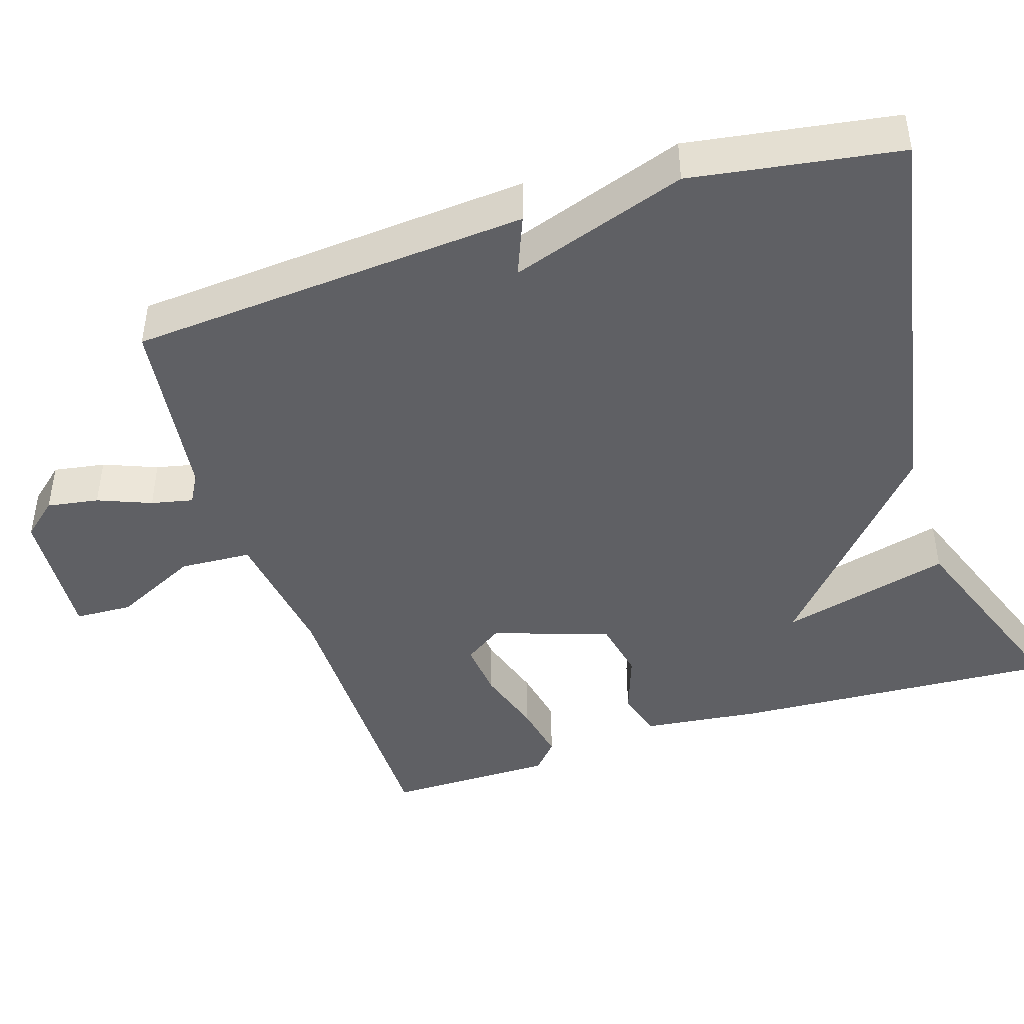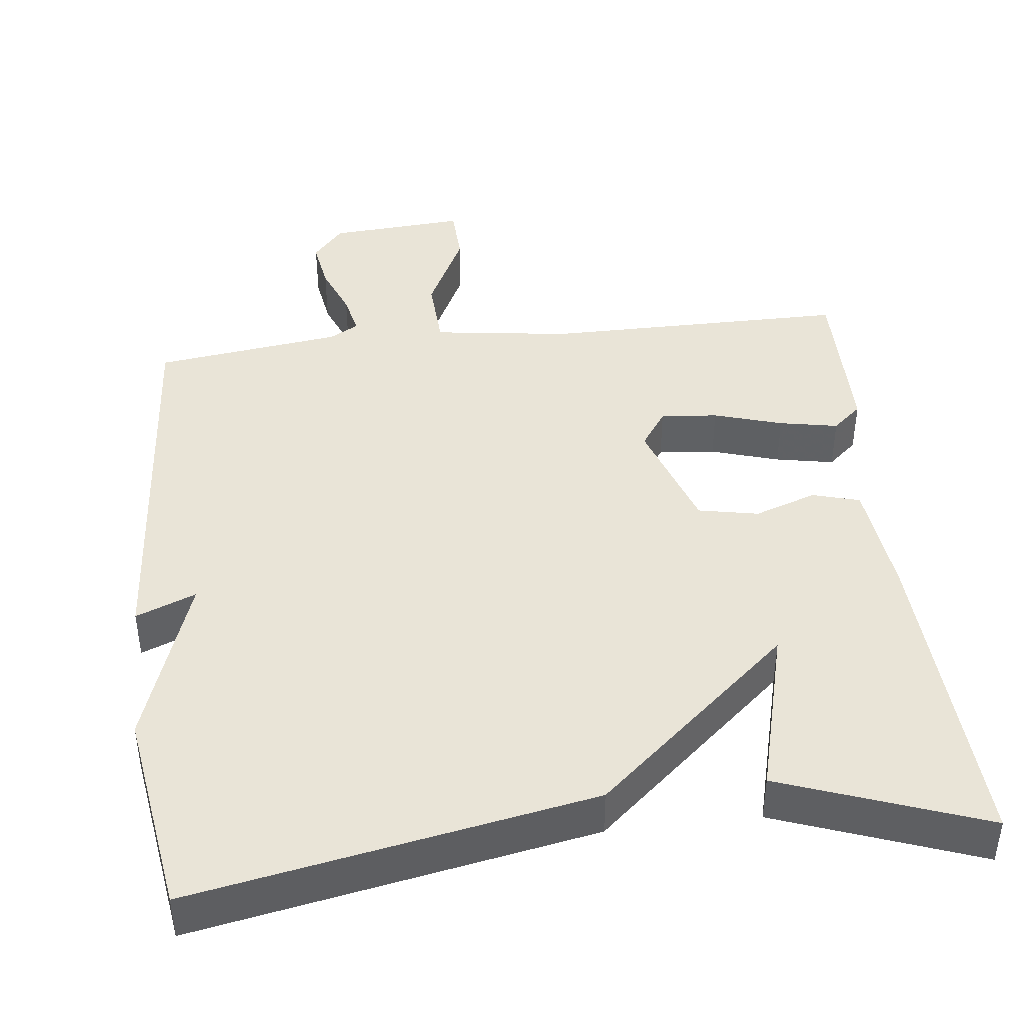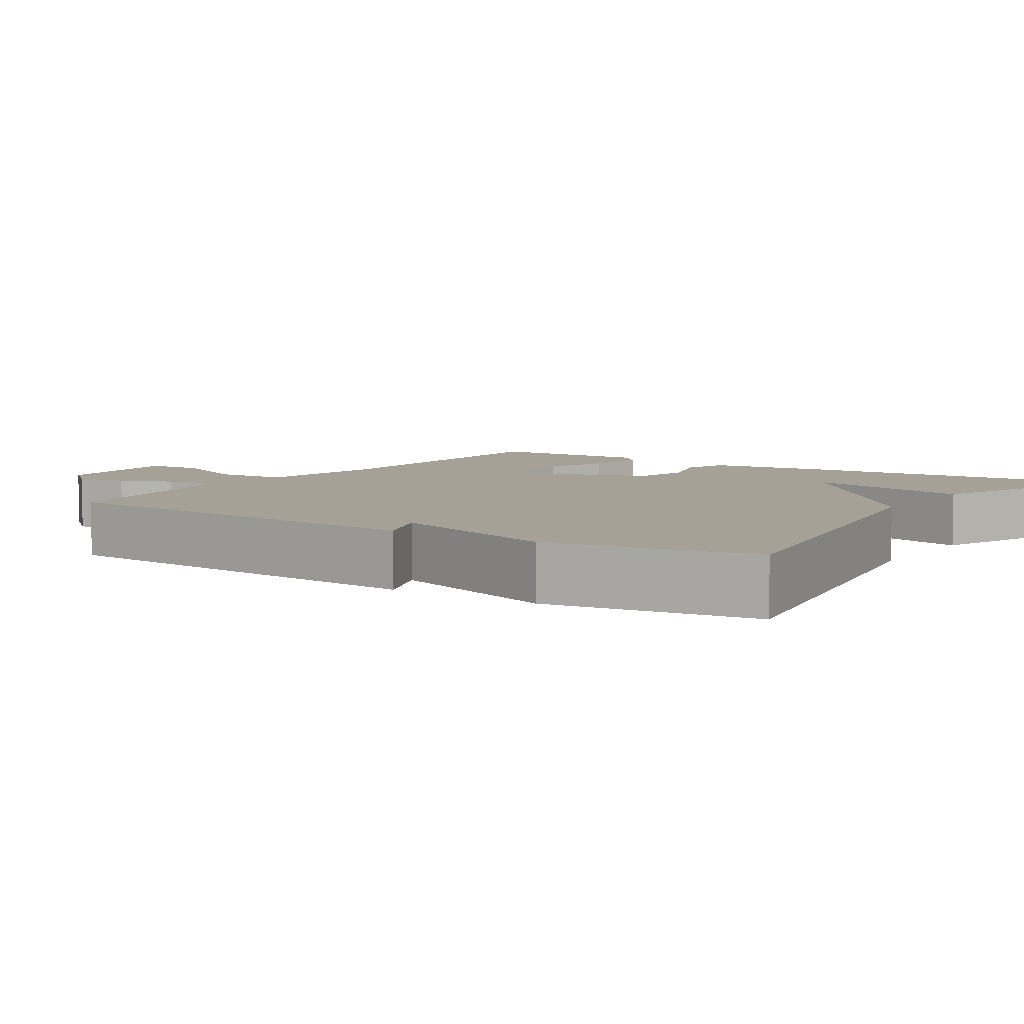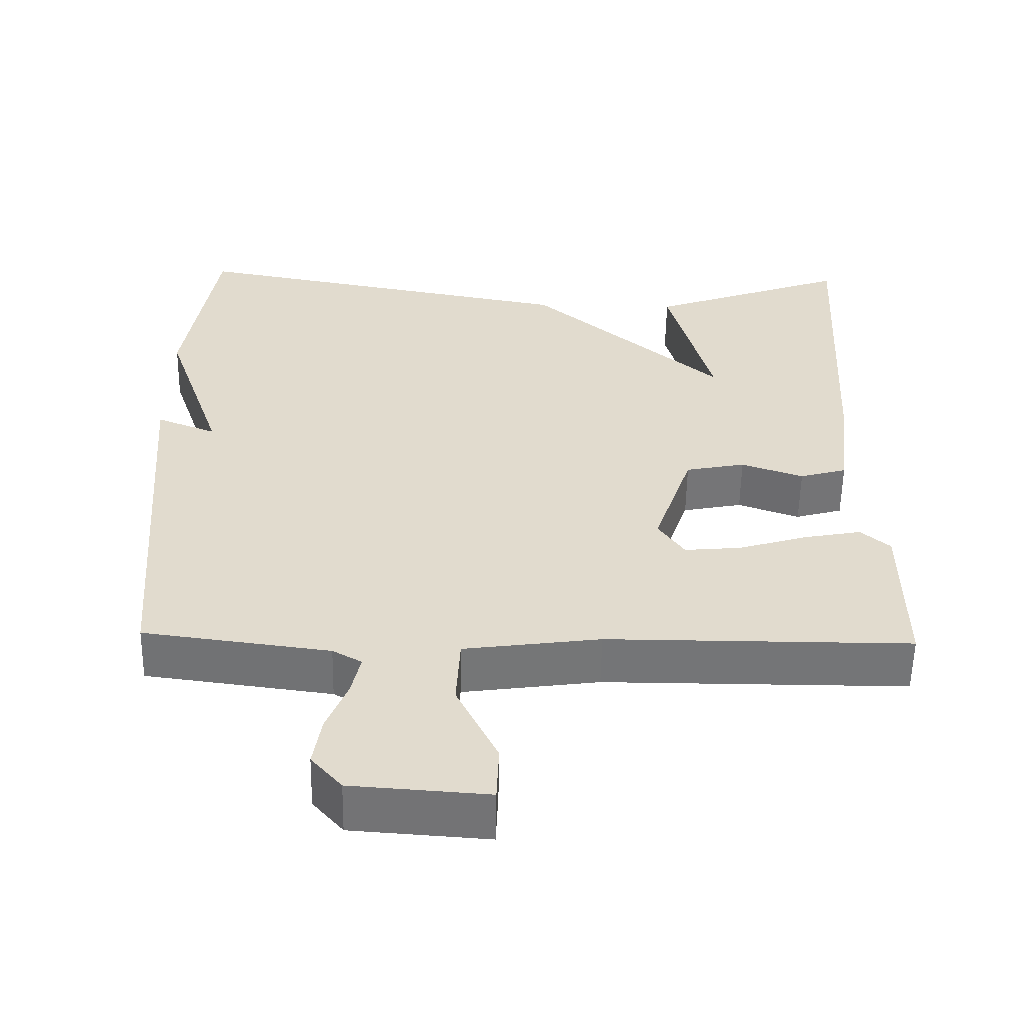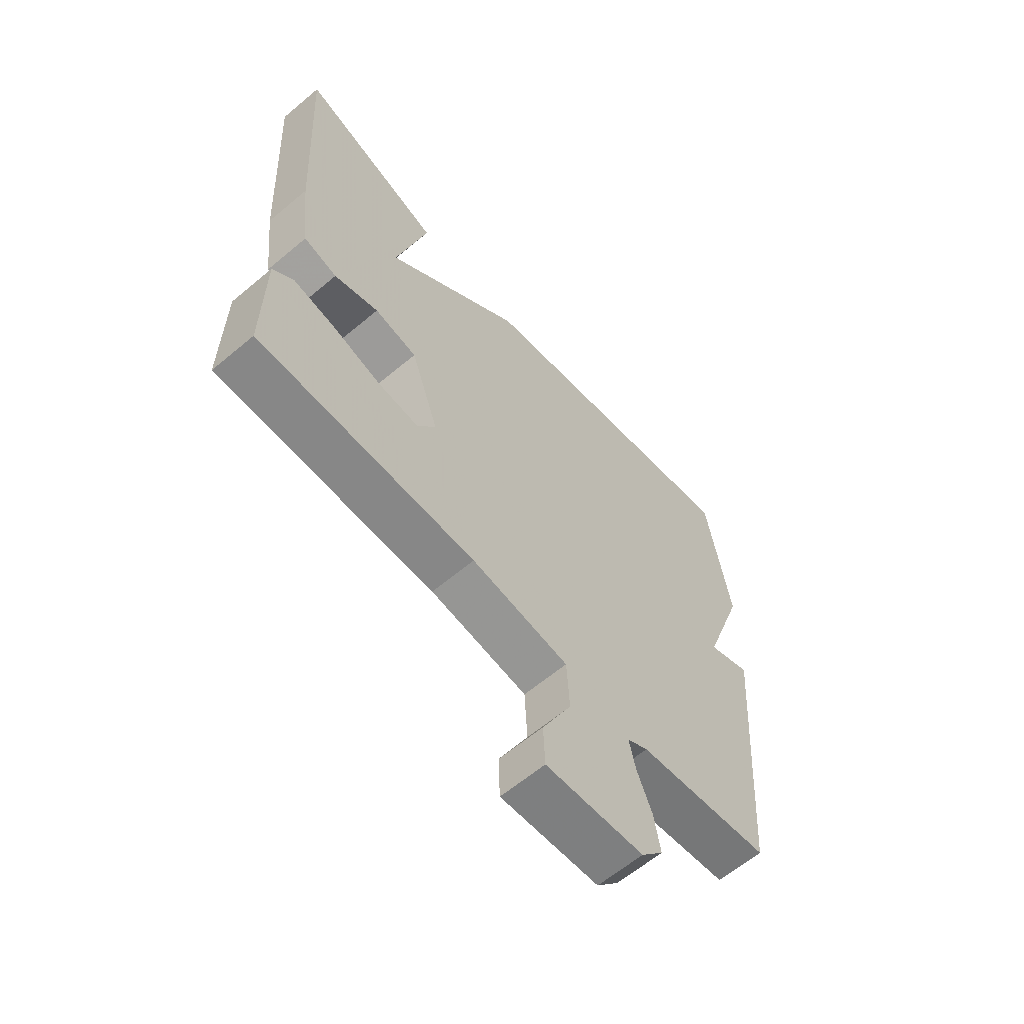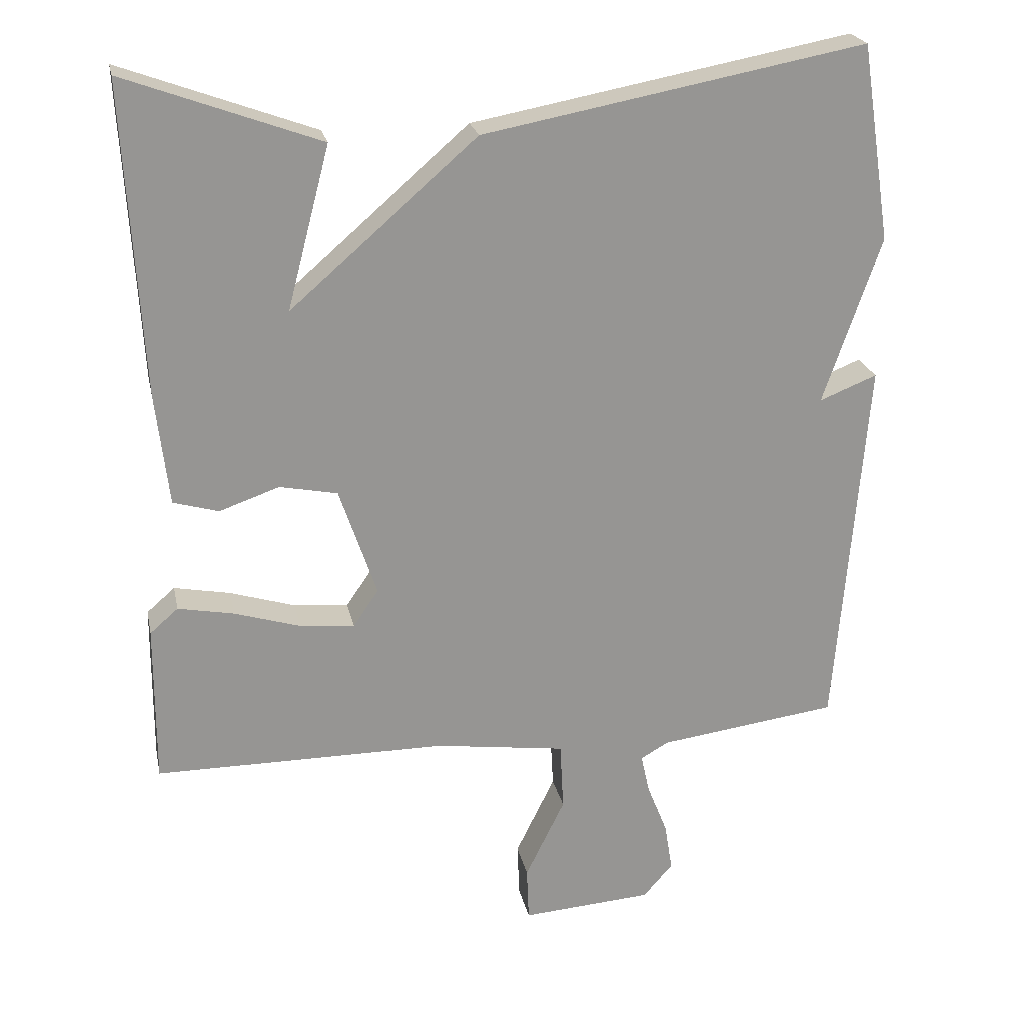
<metadata>
{"format":"obj","ext":"obj","renderer":"f3d","projection":"perspective","resolution":1024,"background":"white","views":[{"elev":-44.1,"azim":-72.2,"up":"+Y"},{"elev":42.9,"azim":-6.6,"up":"+Y"},{"elev":6.1,"azim":-56.2,"up":"+Y"},{"elev":-56.4,"azim":-1.0,"up":"+Z"},{"elev":-62.5,"azim":130.4,"up":"+Z"},{"elev":22.8,"azim":168.3,"up":"+Z"}]}
</metadata>
<code>
v 0.5 0.07 0.5
v 0.476 0.07 0.071
v 0.458 0.07 -0.085
v 0.395 0.07 -0.103
v 0.312 0.07 -0.074
v 0.232 0.07 -0.09
v 0.18 0.07 -0.243
v 0.215 0.07 -0.294
v 0.291 0.07 -0.287
v 0.382 0.07 -0.259
v 0.46 0.07 -0.244
v 0.499 0.07 -0.278
v 0.5 0.07 -0.5
v 0.095 0.07 -0.5
v -0.087 0.07 -0.525
v -0.092 0.07 -0.62
v -0.037 0.07 -0.732
v -0.04 0.07 -0.808
v -0.222 0.07 -0.795
v -0.263 0.07 -0.748
v -0.252 0.07 -0.68
v -0.224 0.07 -0.61
v -0.212 0.07 -0.555
v -0.251 0.07 -0.533
v -0.5 0.07 -0.5
v -0.542 0.07 0.027
v -0.462 0.07 -0.005
v -0.542 0.07 0.227
v -0.5 0.07 0.5
v 0.03 0.07 0.401
v 0.289 0.07 0.176
v 0.23 0.07 0.401
v 0.5 0 0.5
v 0.476 0 0.071
v 0.458 0 -0.085
v 0.395 0 -0.103
v 0.312 0 -0.074
v 0.232 0 -0.09
v 0.18 0 -0.243
v 0.215 0 -0.294
v 0.291 0 -0.287
v 0.382 0 -0.259
v 0.46 0 -0.244
v 0.499 0 -0.278
v 0.5 0 -0.5
v 0.095 0 -0.5
v -0.087 0 -0.525
v -0.092 0 -0.62
v -0.037 0 -0.732
v -0.04 0 -0.808
v -0.222 0 -0.795
v -0.263 0 -0.748
v -0.252 0 -0.68
v -0.224 0 -0.61
v -0.212 0 -0.555
v -0.251 0 -0.533
v -0.5 0 -0.5
v -0.542 0 0.027
v -0.462 0 -0.005
v -0.542 0 0.227
v -0.5 0 0.5
v 0.03 0 0.401
v 0.289 0 0.176
v 0.23 0 0.401
f 2 3 4
f 1 2 4
f 32 1 4
f 31 32 4
f 29 30 31
f 28 29 31
f 27 28 31
f 24 25 26 27
f 23 24 27 31
f 22 23 31
f 20 21 22
f 19 20 22
f 18 19 22
f 17 18 22
f 16 17 22
f 15 16 22
f 15 22 31
f 14 15 31
f 12 13 14
f 11 12 14
f 10 11 14
f 9 10 14
f 8 9 14
f 7 8 14
f 7 14 31
f 6 7 31
f 5 6 31
f 4 5 31
f 36 35 34
f 36 34 33
f 36 33 64
f 36 64 63
f 63 62 61
f 63 61 60
f 63 60 59
f 59 58 57 56
f 63 59 56 55
f 63 55 54
f 54 53 52
f 54 52 51
f 54 51 50
f 54 50 49
f 54 49 48
f 54 48 47
f 63 54 47
f 63 47 46
f 46 45 44
f 46 44 43
f 46 43 42
f 46 42 41
f 46 41 40
f 46 40 39
f 63 46 39
f 63 39 38
f 63 38 37
f 63 37 36
f 1 33 34 2
f 2 34 35 3
f 3 35 36 4
f 4 36 37 5
f 5 37 38 6
f 6 38 39 7
f 7 39 40 8
f 8 40 41 9
f 9 41 42 10
f 10 42 43 11
f 11 43 44 12
f 12 44 45 13
f 13 45 46 14
f 14 46 47 15
f 15 47 48 16
f 16 48 49 17
f 17 49 50 18
f 18 50 51 19
f 19 51 52 20
f 20 52 53 21
f 21 53 54 22
f 22 54 55 23
f 23 55 56 24
f 24 56 57 25
f 25 57 58 26
f 26 58 59 27
f 27 59 60 28
f 28 60 61 29
f 29 61 62 30
f 30 62 63 31
f 31 63 64 32
f 32 64 33 1

</code>
